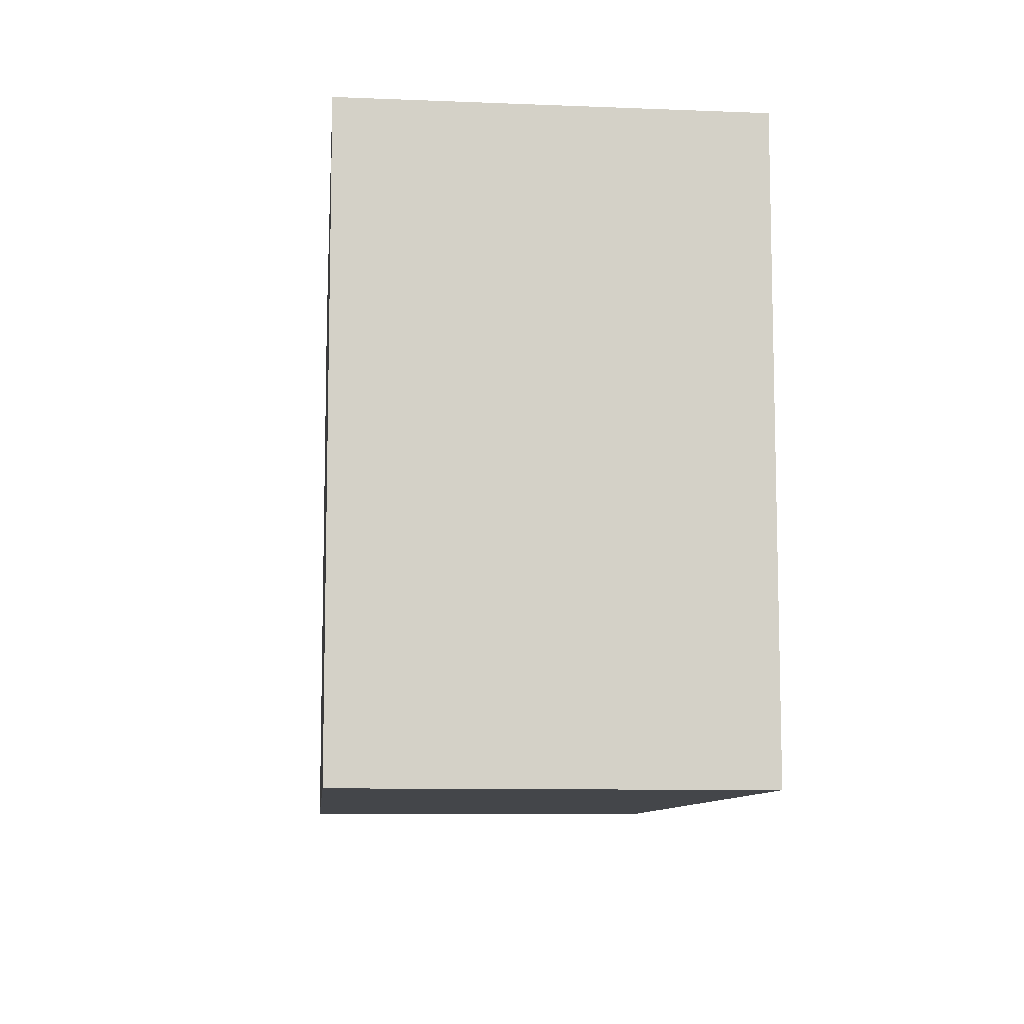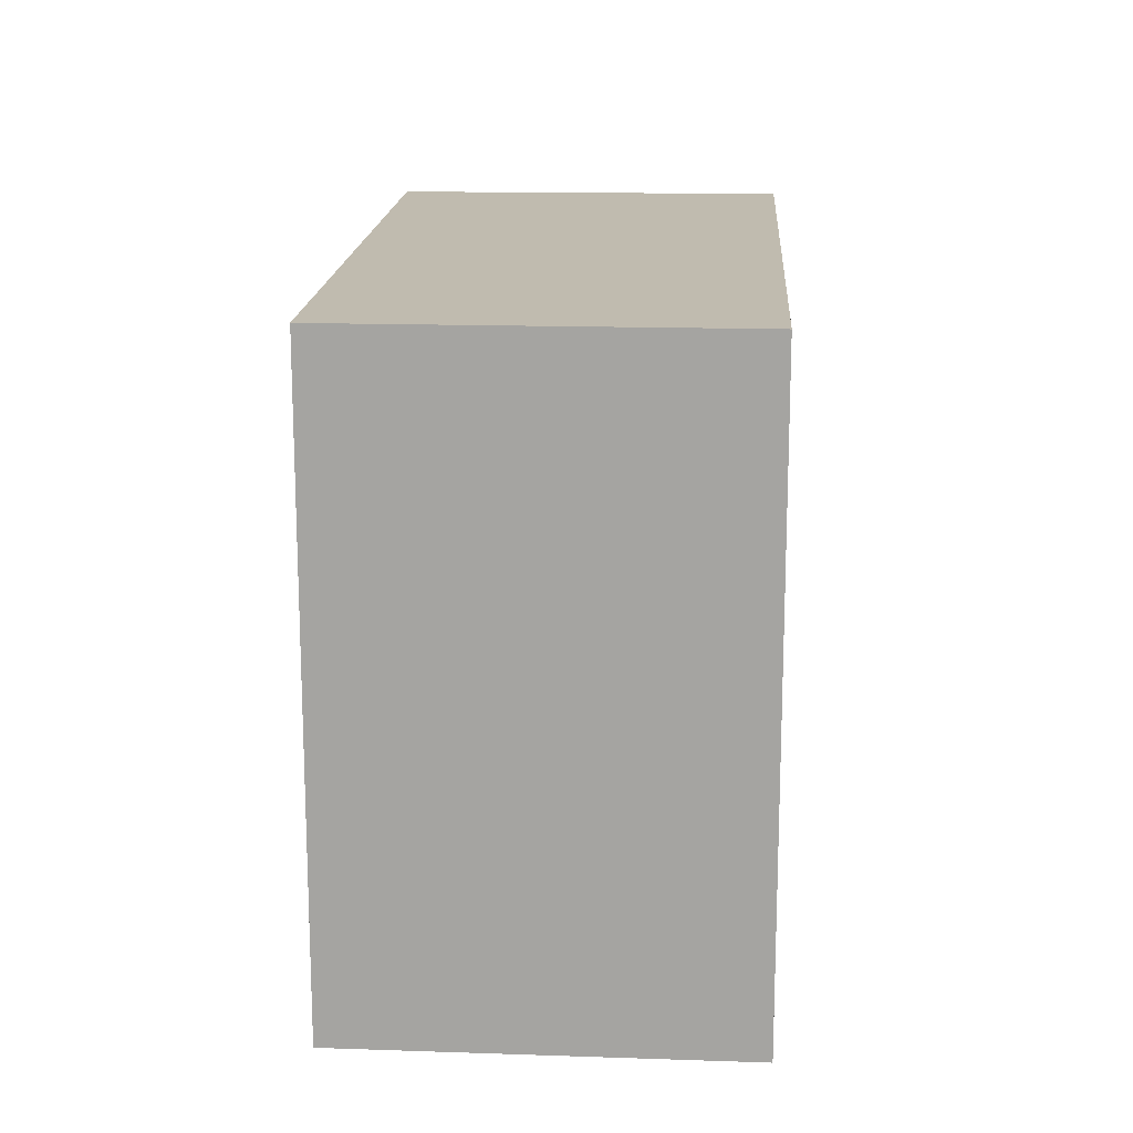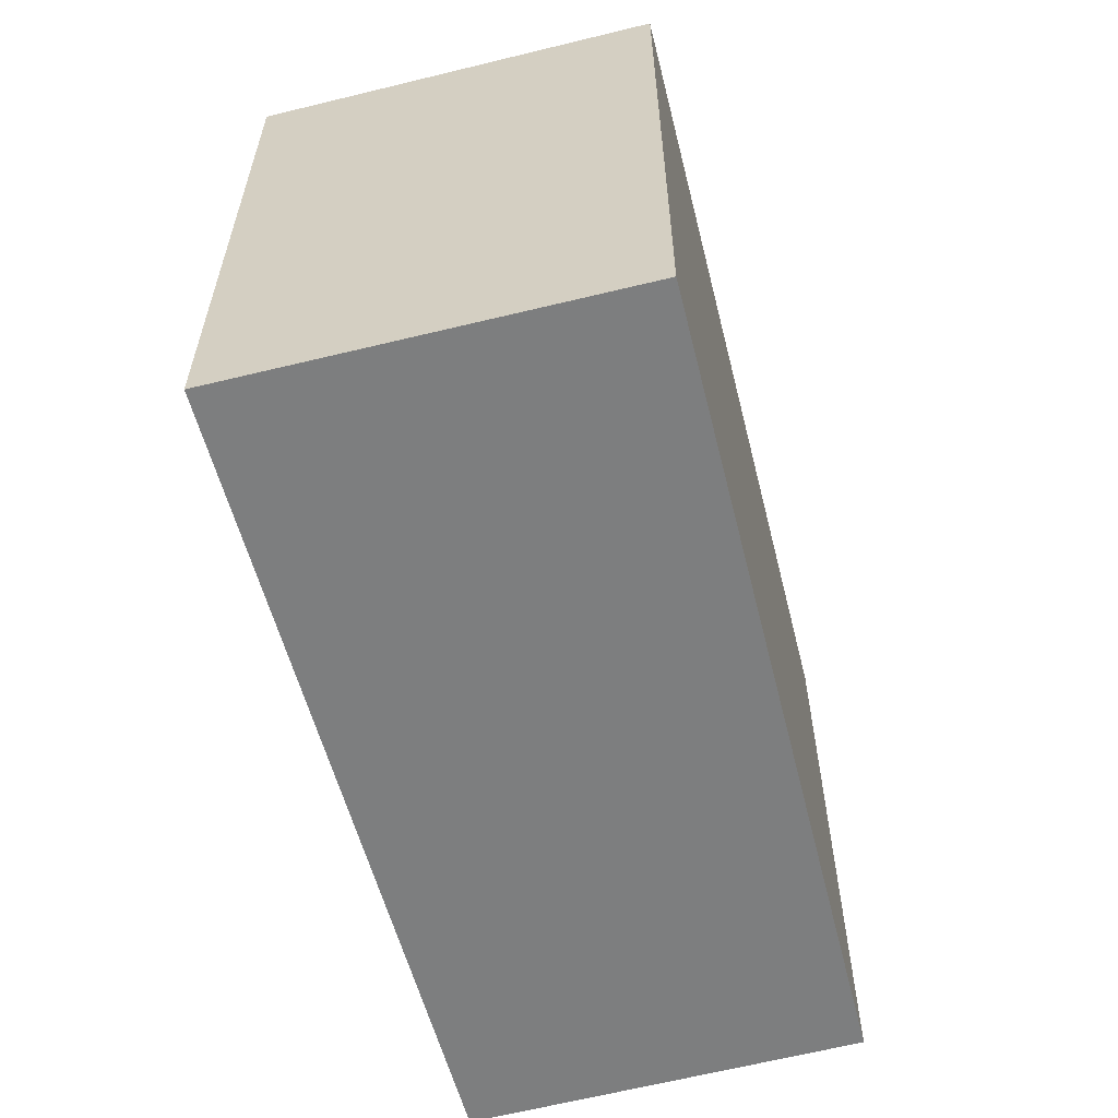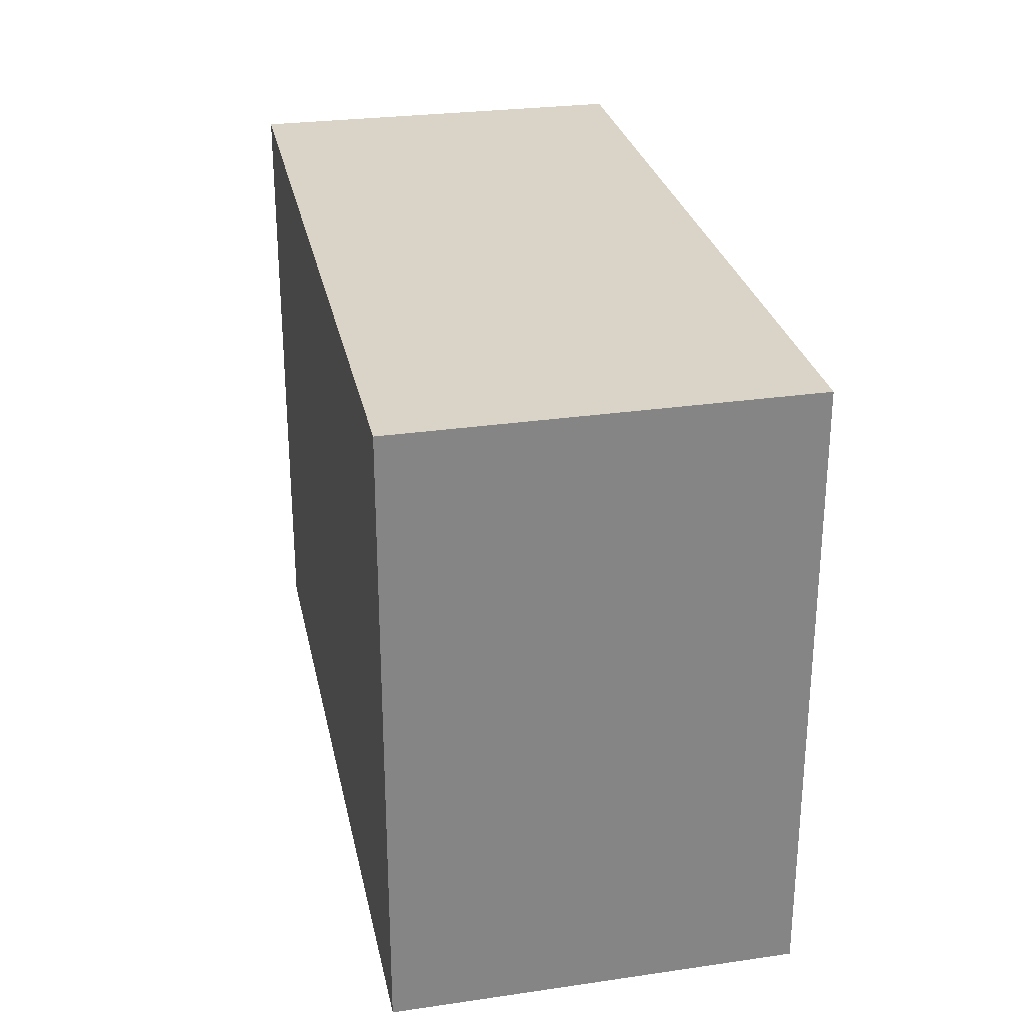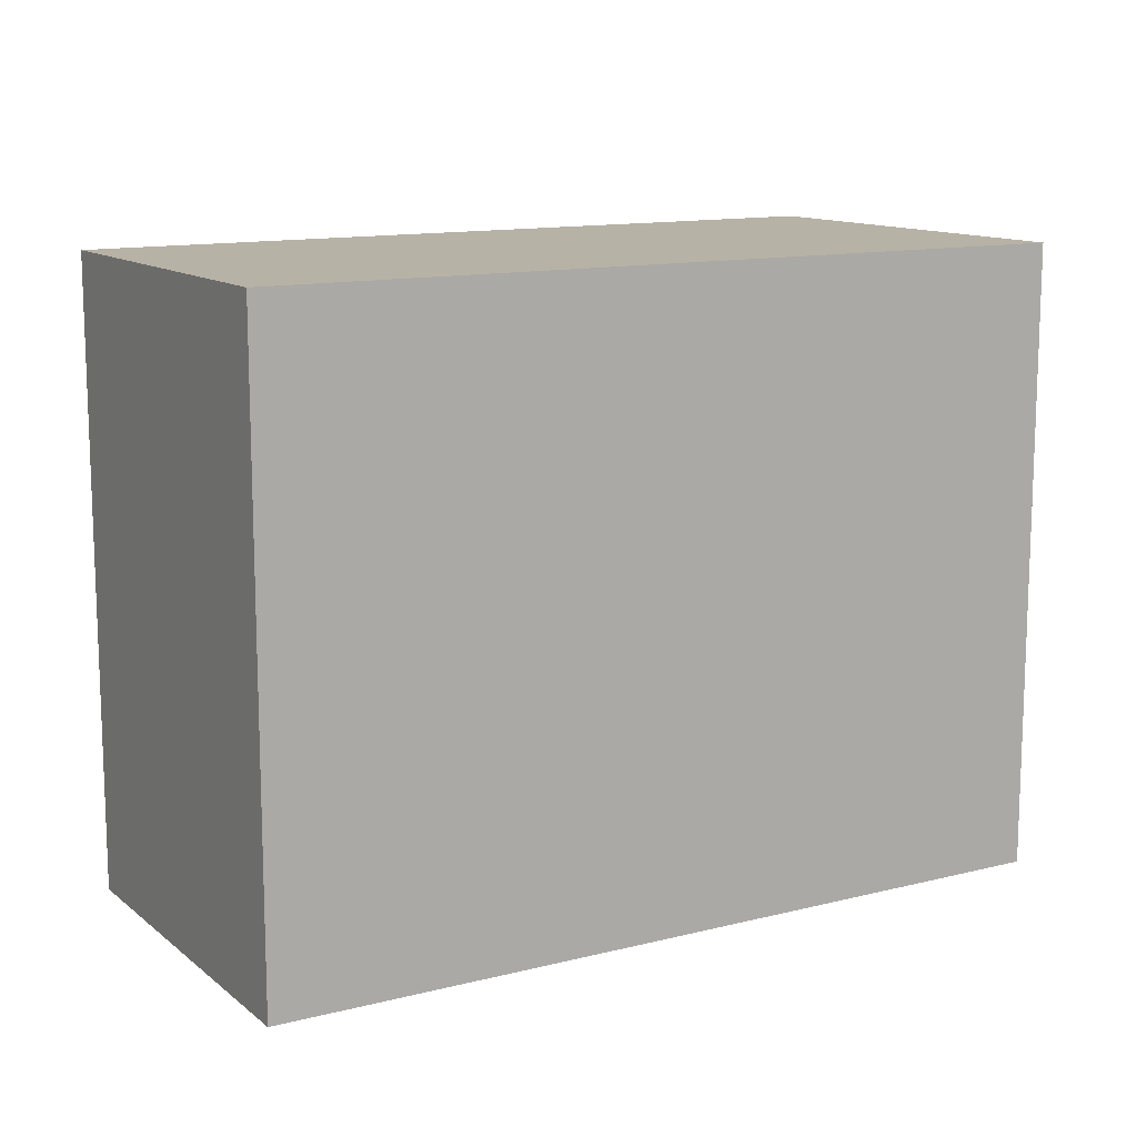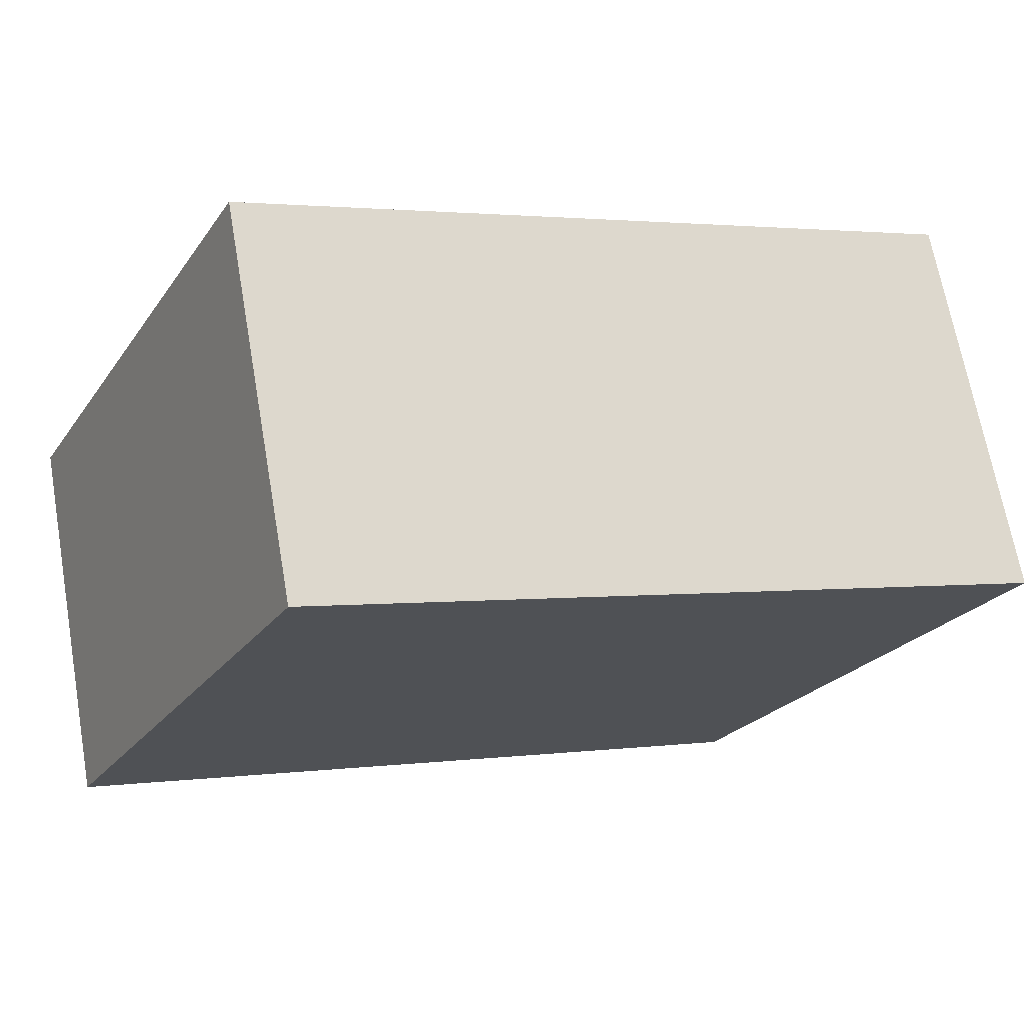
<metadata>
{"format":"obj","ext":"obj","renderer":"f3d","projection":"perspective","resolution":1024,"background":"white","views":[{"elev":-9.4,"azim":-83.9,"up":"+Y"},{"elev":16.0,"azim":105.0,"up":"+Y"},{"elev":-59.3,"azim":-63.7,"up":"+Y"},{"elev":28.6,"azim":-90.2,"up":"+Y"},{"elev":12.5,"azim":160.7,"up":"+Y"},{"elev":-23.2,"azim":153.9,"up":"+Z"}]}
</metadata>
<code>
v  0 6.456 3.953e-16
v  9.121 6.456 2.3
v  8.351 6.456 -1.661
v  0.884 6.456 4.085
v  9.121 -1.408e-16 2.3
v  8.351 1.017e-16 -1.661
v  0 0 0
v  0.884 -2.501e-16 4.085
g defaultobject
f 1 2 3
f 2 1 4
f 5 3 2
f 3 5 6
f 6 1 3
f 1 6 7
f 7 4 1
f 4 7 8
f 8 2 4
f 2 8 5
f 5 7 6
f 7 5 8

</code>
